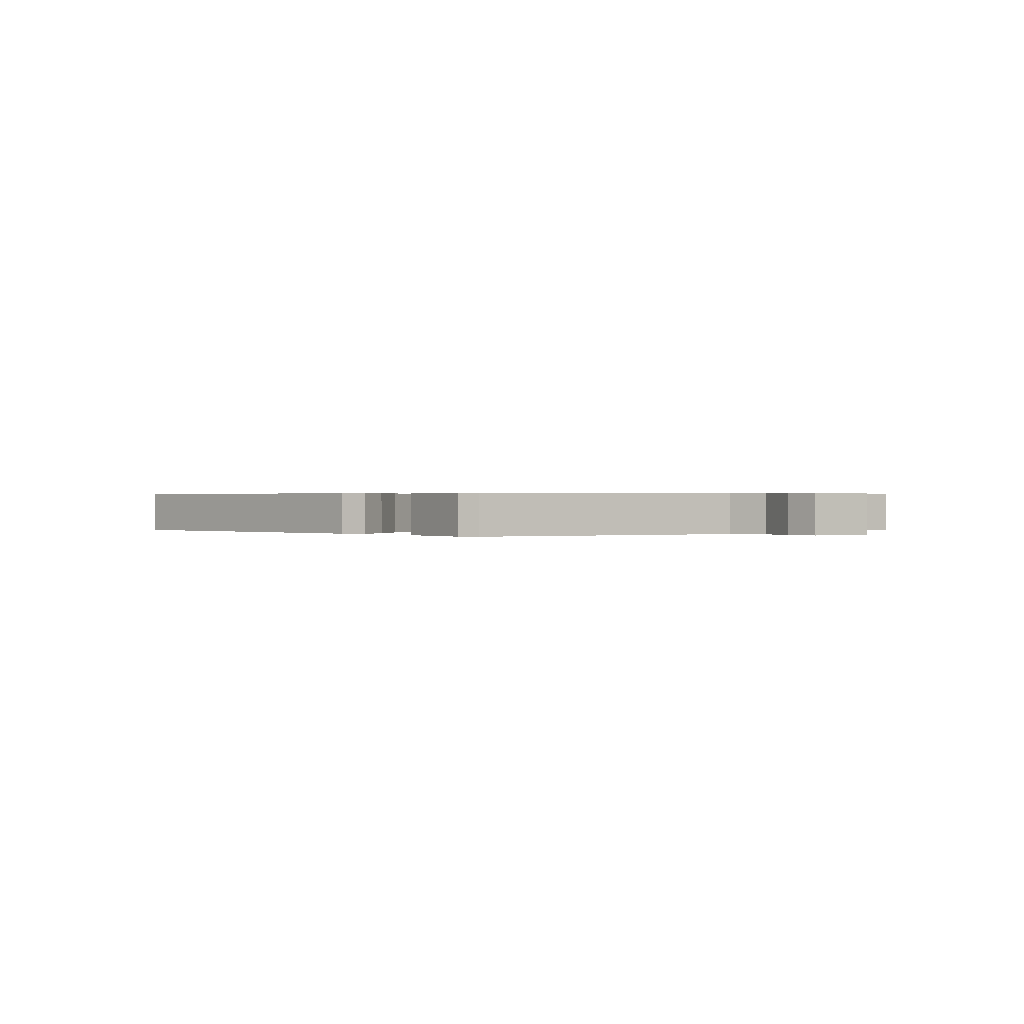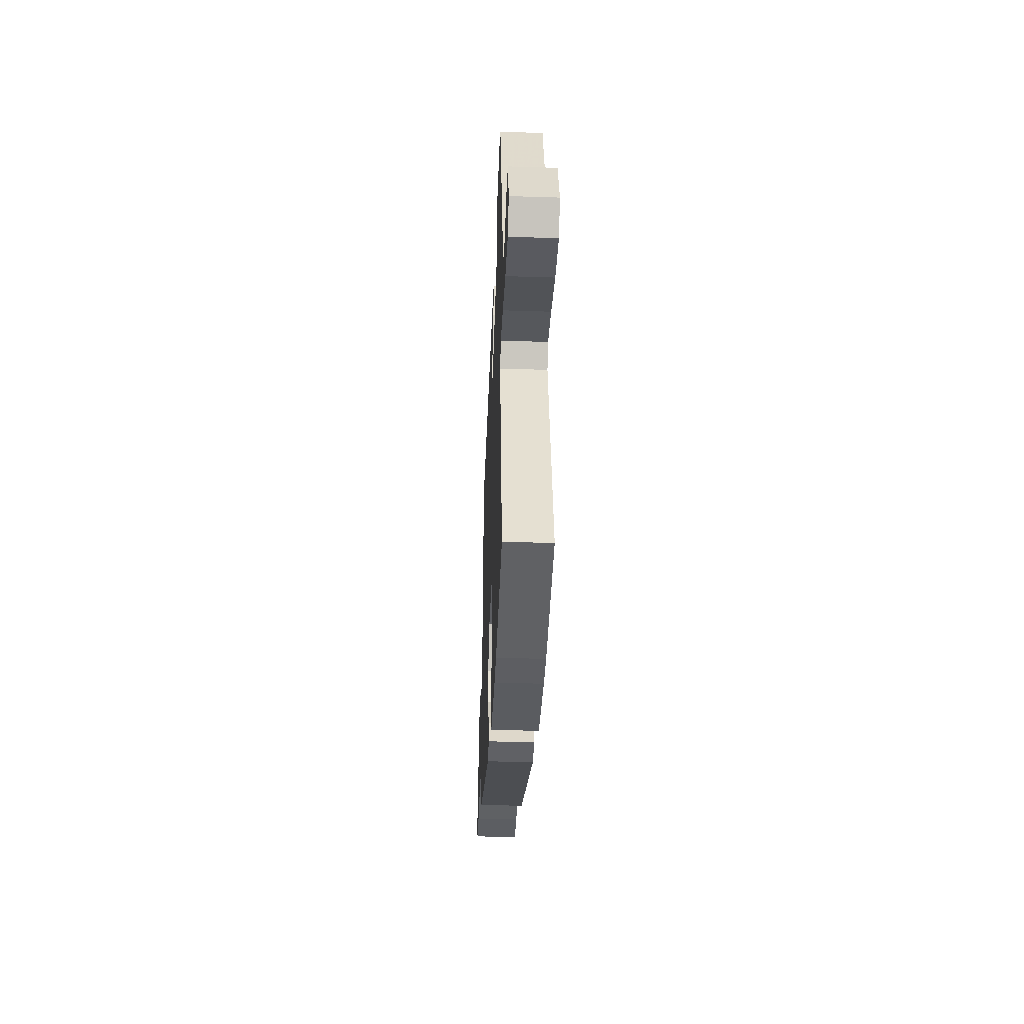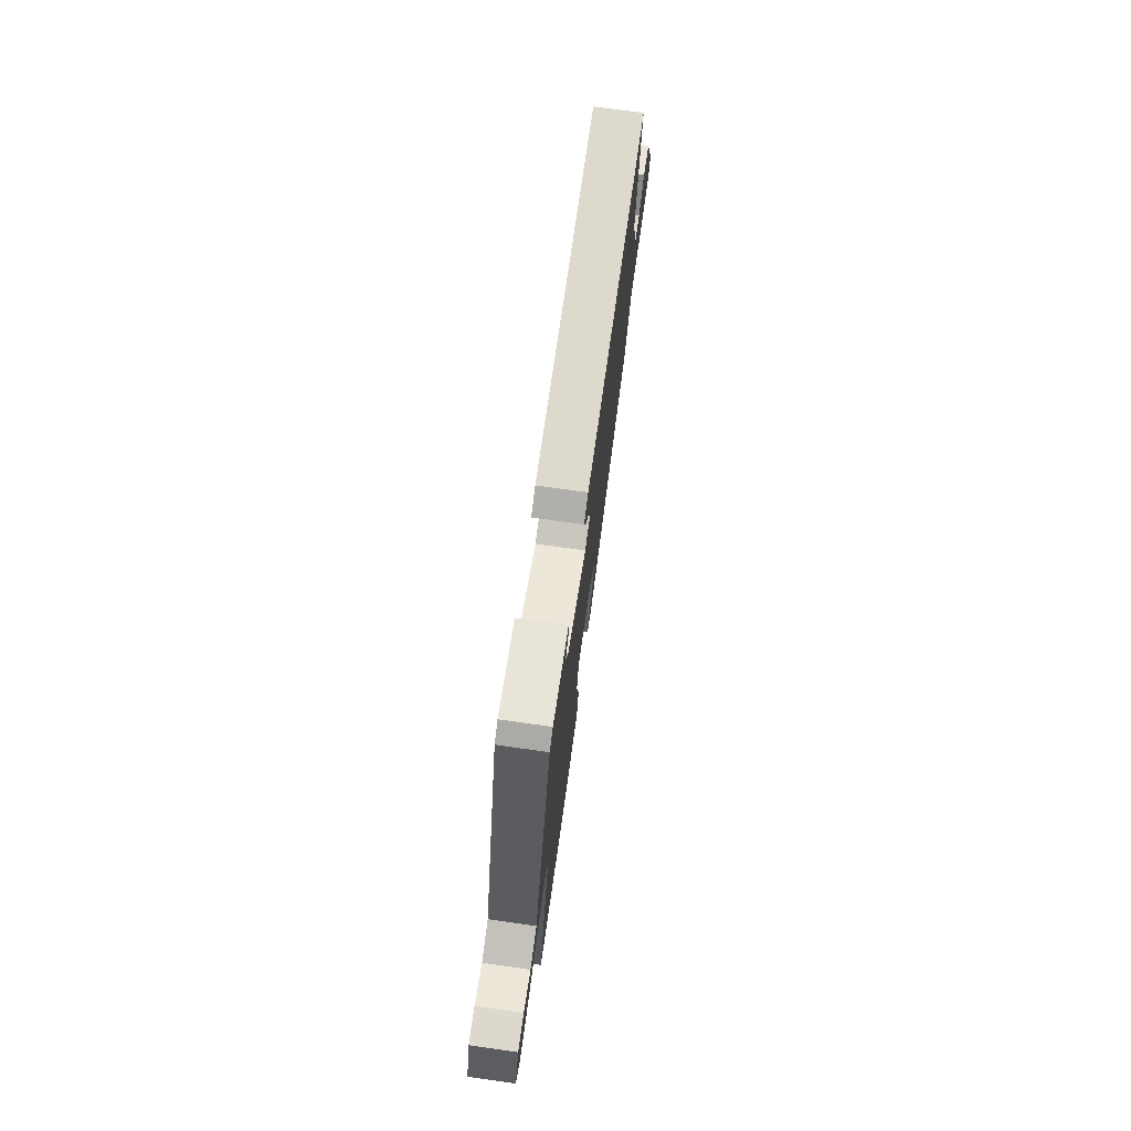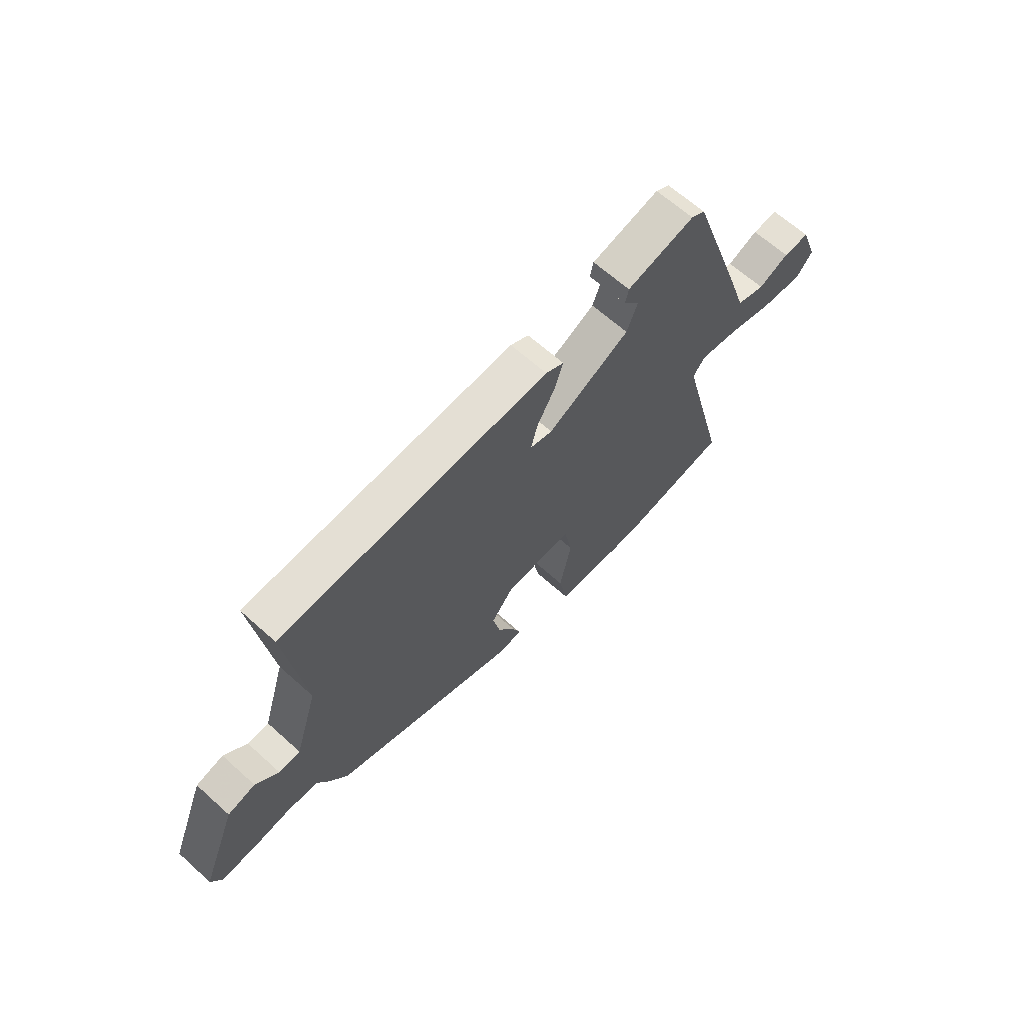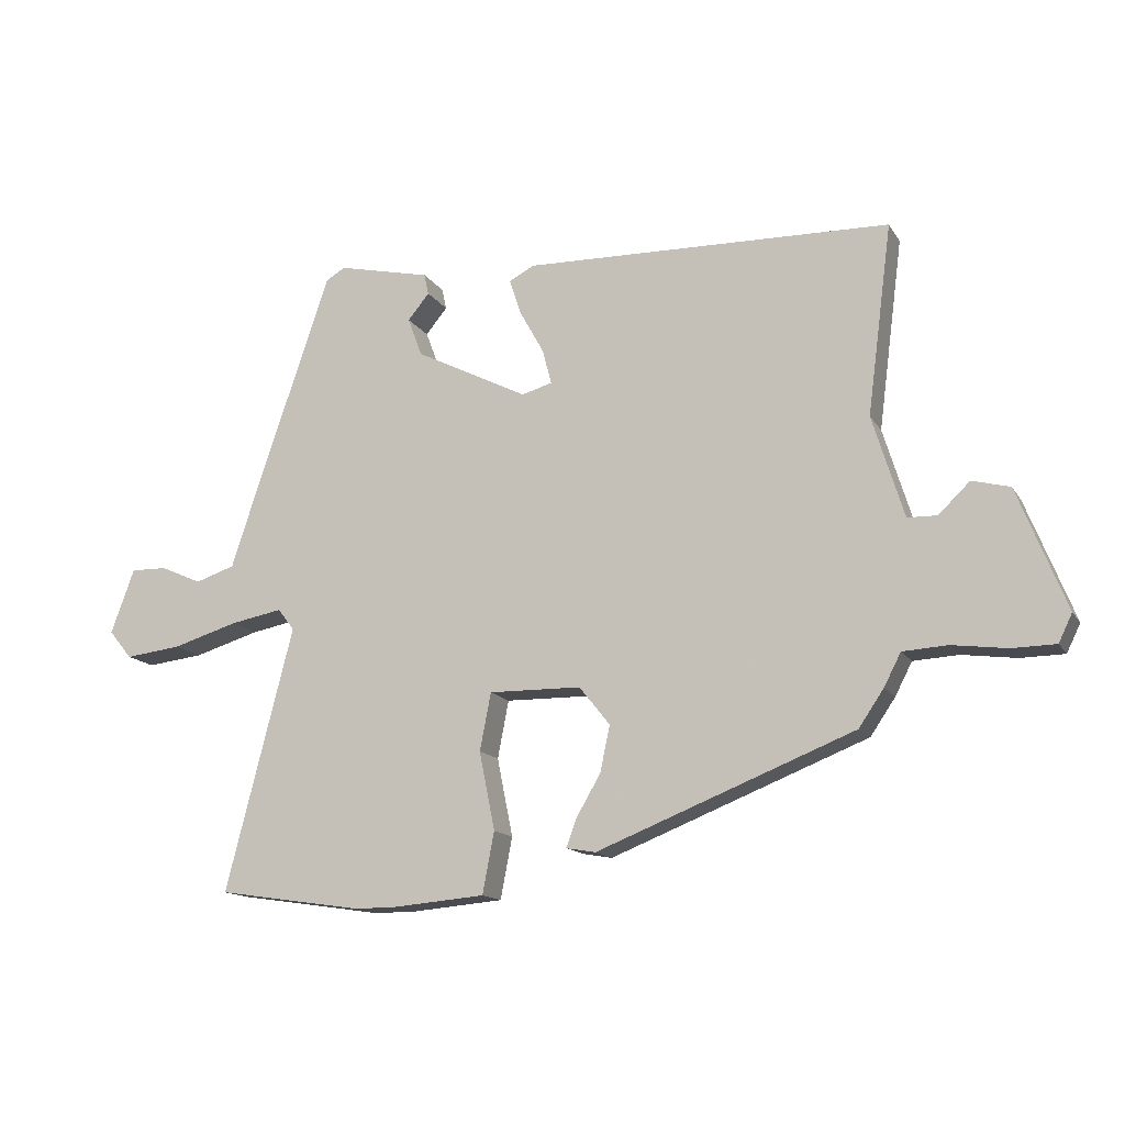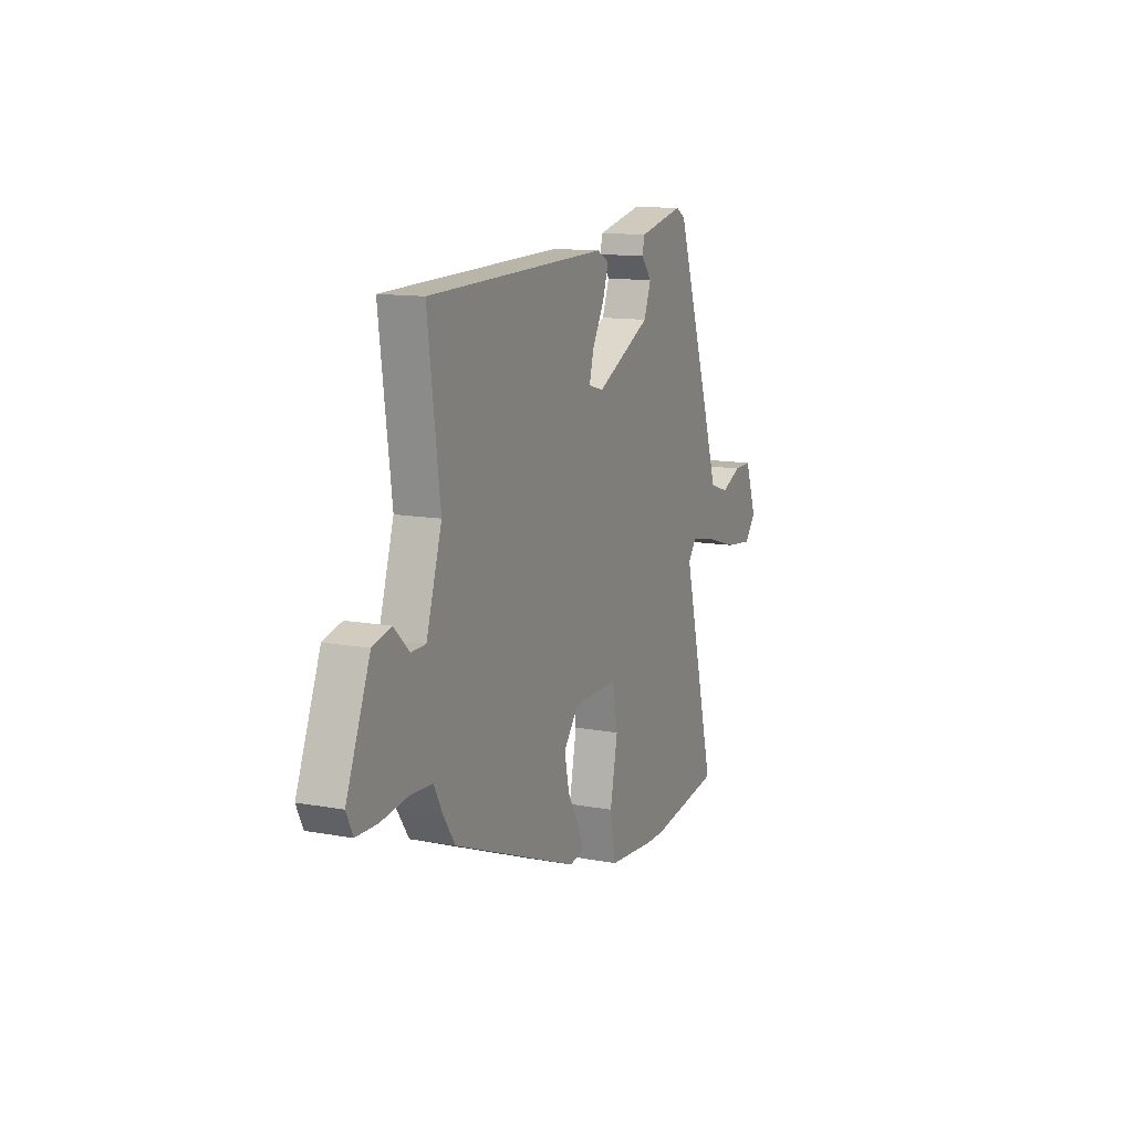
<metadata>
{"format":"obj","ext":"obj","renderer":"f3d","projection":"perspective","resolution":1024,"background":"white","views":[{"elev":0.4,"azim":43.1,"up":"+Y"},{"elev":-38.5,"azim":87.7,"up":"+Z"},{"elev":73.4,"azim":98.0,"up":"+Z"},{"elev":64.8,"azim":-47.8,"up":"+Z"},{"elev":-14.2,"azim":-159.1,"up":"+Z"},{"elev":12.4,"azim":-66.6,"up":"+Z"}]}
</metadata>
<code>
v 0.553 0.07 -0.492
v 0.331 0.07 -0.525
v 0.269 0.07 -0.525
v 0.127 0.07 -0.513
v 0.109 0.07 -0.419
v 0.133 0.07 -0.3
v 0.116 0.07 -0.212
v -0.025 0.07 -0.214
v -0.072 0.07 -0.273
v -0.057 0.07 -0.343
v -0.02 0.07 -0.407
v -0.004 0.07 -0.45
v -0.049 0.07 -0.458
v -0.442 0.07 -0.303
v -0.48 0.07 -0.247
v -0.506 0.07 -0.197
v -0.575 0.07 -0.193
v -0.658 0.07 -0.204
v -0.725 0.07 -0.203
v -0.746 0.07 -0.16
v -0.672 0.07 0.026
v -0.614 0.07 0.041
v -0.566 0.07 -0.005
v -0.521 0.07 -0.004
v -0.473 0.07 0.152
v -0.511 0.07 0.443
v 0.051 0.07 0.457
v 0.089 0.07 0.437
v 0.071 0.07 0.382
v 0.034 0.07 0.315
v 0.02 0.07 0.262
v 0.067 0.07 0.249
v 0.239 0.07 0.336
v 0.261 0.07 0.395
v 0.228 0.07 0.435
v 0.235 0.07 0.467
v 0.377 0.07 0.499
v 0.406 0.07 0.482
v 0.515 0.07 0.162
v 0.561 0.07 0.022
v 0.621 0.07 0.002
v 0.685 0.07 0.03
v 0.74 0.07 0.031
v 0.776 0.07 -0.068
v 0.741 0.07 -0.111
v 0.655 0.07 -0.101
v 0.555 0.07 -0.071
v 0.475 0.07 -0.056
v 0.45 0.07 -0.089
v 0.553 0 -0.492
v 0.331 0 -0.525
v 0.269 0 -0.525
v 0.127 0 -0.513
v 0.109 0 -0.419
v 0.133 0 -0.3
v 0.116 0 -0.212
v -0.025 0 -0.214
v -0.072 0 -0.273
v -0.057 0 -0.343
v -0.02 0 -0.407
v -0.004 0 -0.45
v -0.049 0 -0.458
v -0.442 0 -0.303
v -0.48 0 -0.247
v -0.506 0 -0.197
v -0.575 0 -0.193
v -0.658 0 -0.204
v -0.725 0 -0.203
v -0.746 0 -0.16
v -0.672 0 0.026
v -0.614 0 0.041
v -0.566 0 -0.005
v -0.521 0 -0.004
v -0.473 0 0.152
v -0.511 0 0.443
v 0.051 0 0.457
v 0.089 0 0.437
v 0.071 0 0.382
v 0.034 0 0.315
v 0.02 0 0.262
v 0.067 0 0.249
v 0.239 0 0.336
v 0.261 0 0.395
v 0.228 0 0.435
v 0.235 0 0.467
v 0.377 0 0.499
v 0.406 0 0.482
v 0.515 0 0.162
v 0.561 0 0.022
v 0.621 0 0.002
v 0.685 0 0.03
v 0.74 0 0.031
v 0.776 0 -0.068
v 0.741 0 -0.111
v 0.655 0 -0.101
v 0.555 0 -0.071
v 0.475 0 -0.056
v 0.45 0 -0.089
f 45 46 47
f 44 45 47
f 43 44 47
f 42 43 47
f 41 42 47
f 40 41 47 48
f 39 40 48
f 37 38 39
f 36 37 39
f 35 36 39
f 34 35 39
f 39 48 49
f 34 39 49
f 33 34 49
f 28 29 30
f 27 28 30
f 26 27 30
f 25 26 30
f 24 25 30 31
f 21 22 23
f 20 21 23
f 19 20 23
f 18 19 23
f 17 18 23
f 16 17 23 24
f 15 16 24
f 14 15 24
f 13 14 24
f 12 13 24
f 11 12 24
f 10 11 24
f 9 10 24
f 24 31 32
f 9 24 32
f 8 9 32
f 4 5 6
f 3 4 6
f 2 3 6
f 1 2 6
f 49 1 6
f 49 6 7
f 32 33 49
f 8 32 49
f 7 8 49
f 96 95 94
f 96 94 93
f 96 93 92
f 96 92 91
f 96 91 90
f 97 96 90 89
f 97 89 88
f 88 87 86
f 88 86 85
f 88 85 84
f 88 84 83
f 98 97 88
f 98 88 83
f 98 83 82
f 79 78 77
f 79 77 76
f 79 76 75
f 79 75 74
f 80 79 74 73
f 72 71 70
f 72 70 69
f 72 69 68
f 72 68 67
f 72 67 66
f 73 72 66 65
f 73 65 64
f 73 64 63
f 73 63 62
f 73 62 61
f 73 61 60
f 73 60 59
f 73 59 58
f 81 80 73
f 81 73 58
f 81 58 57
f 55 54 53
f 55 53 52
f 55 52 51
f 55 51 50
f 55 50 98
f 56 55 98
f 98 82 81
f 98 81 57
f 98 57 56
f 1 50 51 2
f 2 51 52 3
f 3 52 53 4
f 4 53 54 5
f 5 54 55 6
f 6 55 56 7
f 7 56 57 8
f 8 57 58 9
f 9 58 59 10
f 10 59 60 11
f 11 60 61 12
f 12 61 62 13
f 13 62 63 14
f 14 63 64 15
f 15 64 65 16
f 16 65 66 17
f 17 66 67 18
f 18 67 68 19
f 19 68 69 20
f 20 69 70 21
f 21 70 71 22
f 22 71 72 23
f 23 72 73 24
f 24 73 74 25
f 25 74 75 26
f 26 75 76 27
f 27 76 77 28
f 28 77 78 29
f 29 78 79 30
f 30 79 80 31
f 31 80 81 32
f 32 81 82 33
f 33 82 83 34
f 34 83 84 35
f 35 84 85 36
f 36 85 86 37
f 37 86 87 38
f 38 87 88 39
f 39 88 89 40
f 40 89 90 41
f 41 90 91 42
f 42 91 92 43
f 43 92 93 44
f 44 93 94 45
f 45 94 95 46
f 46 95 96 47
f 47 96 97 48
f 48 97 98 49
f 49 98 50 1

</code>
